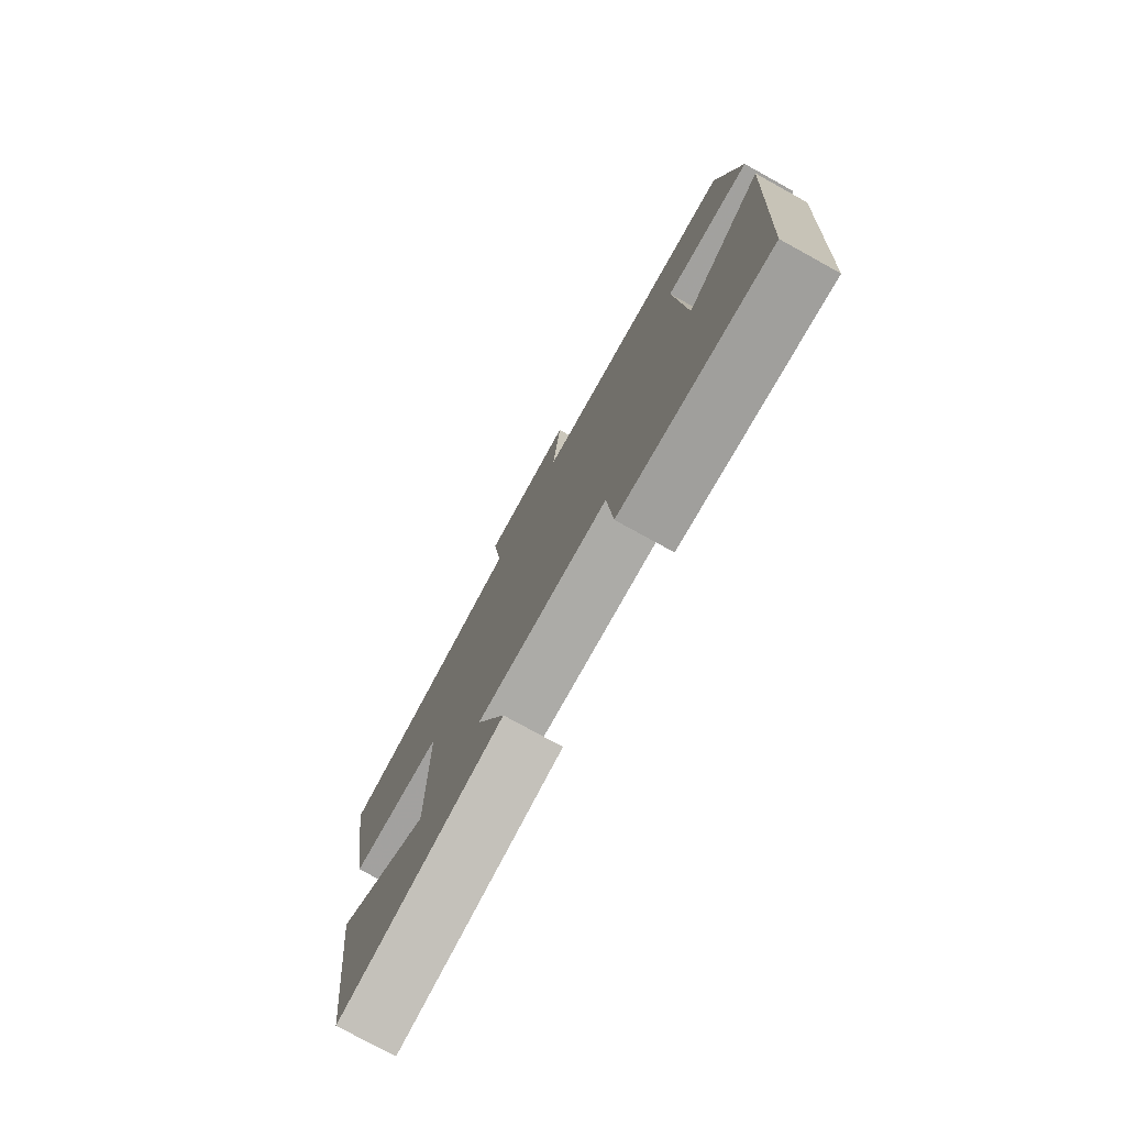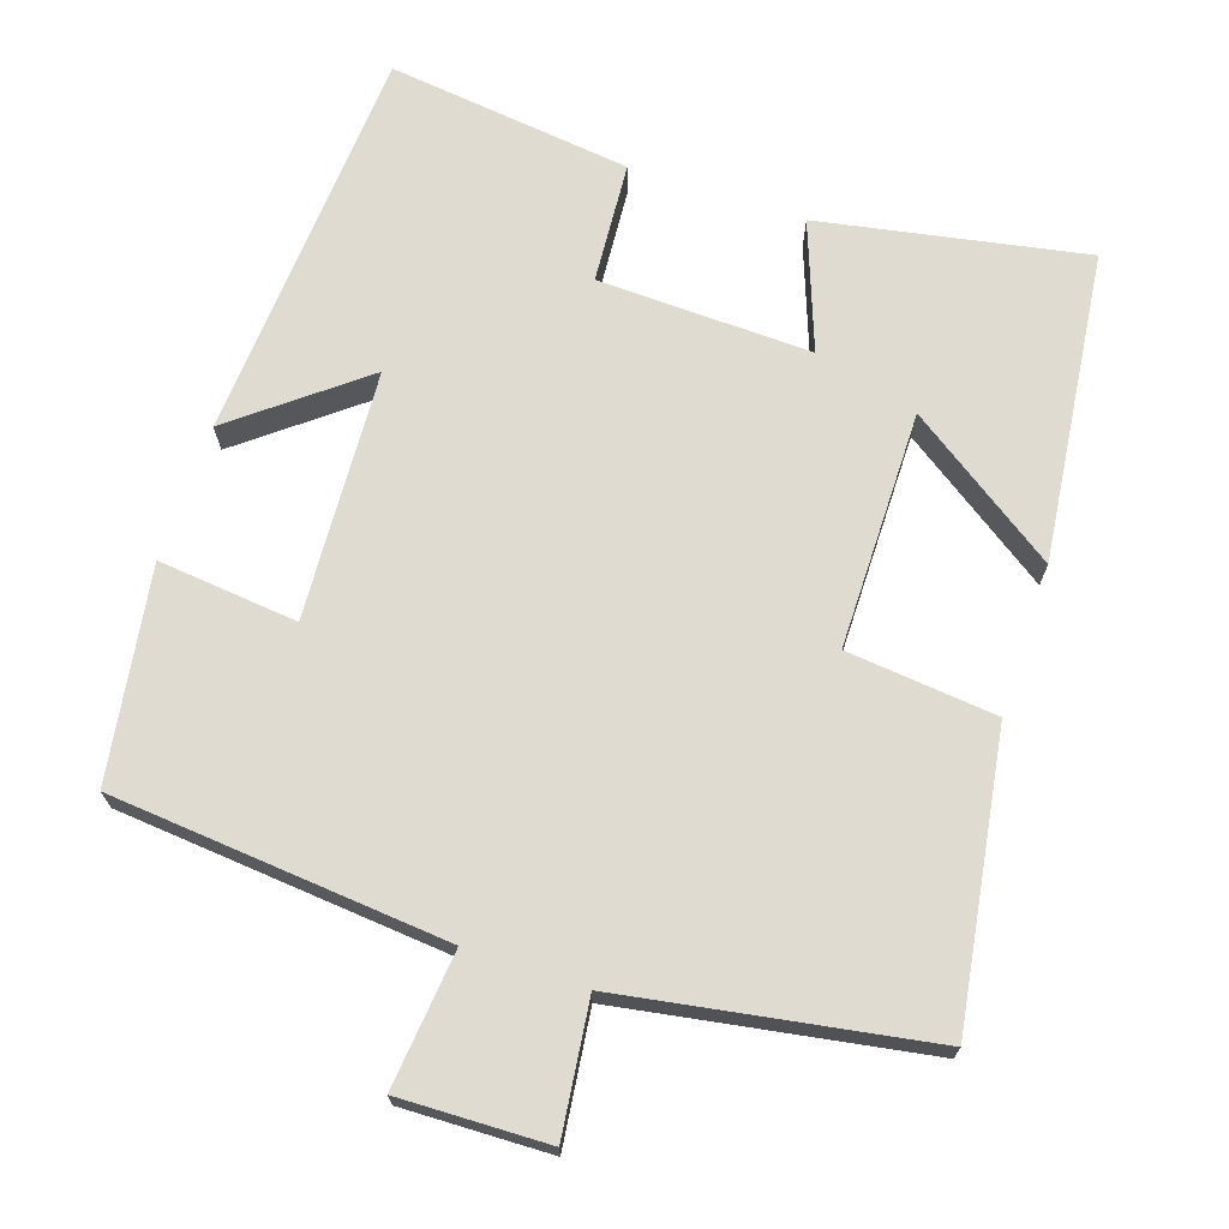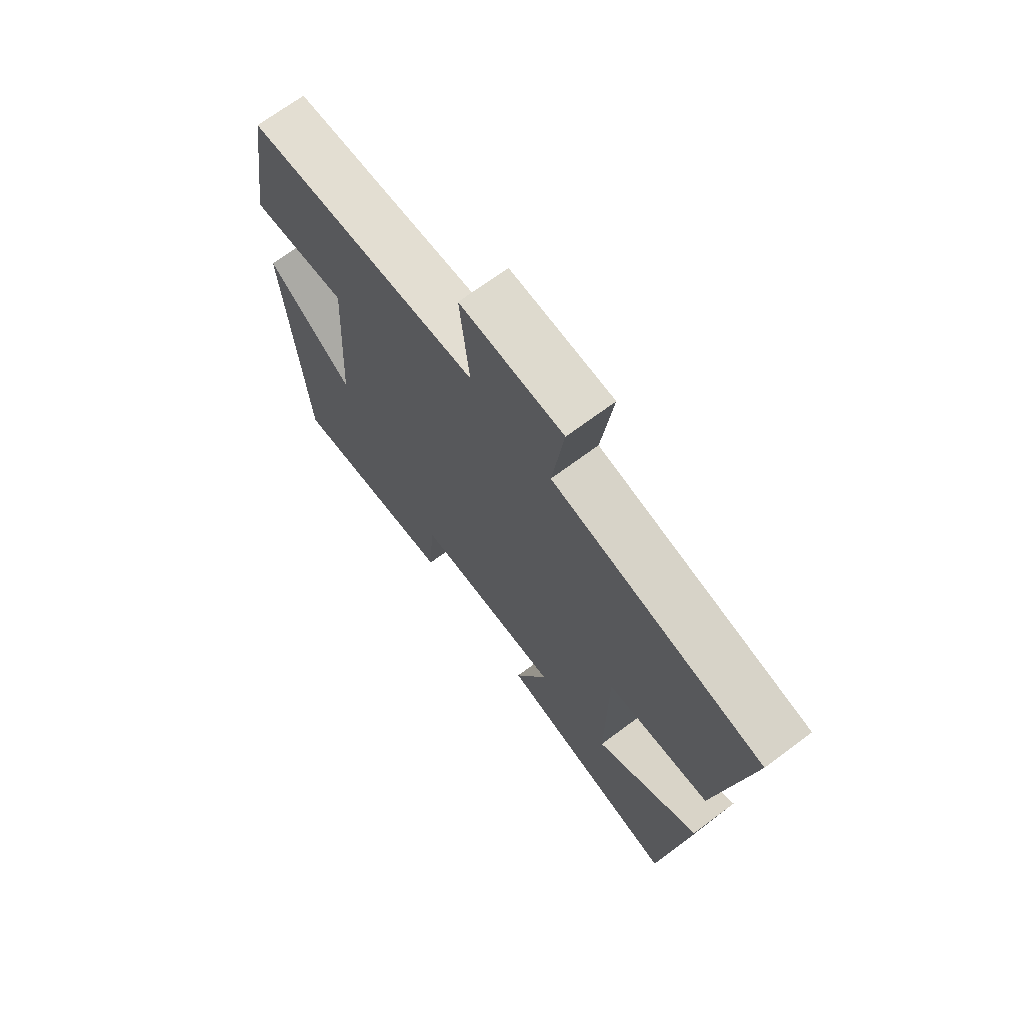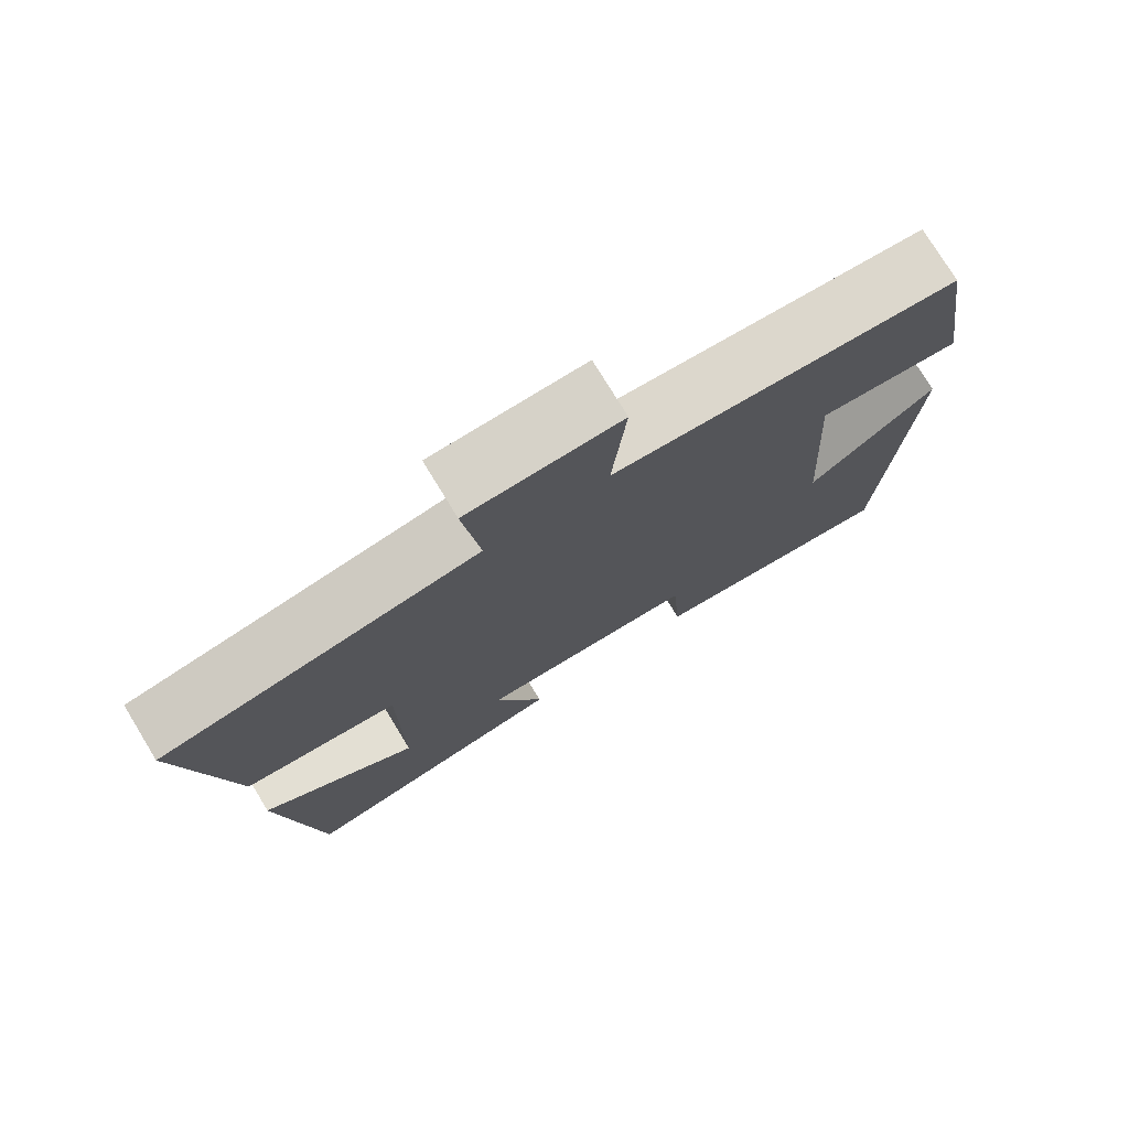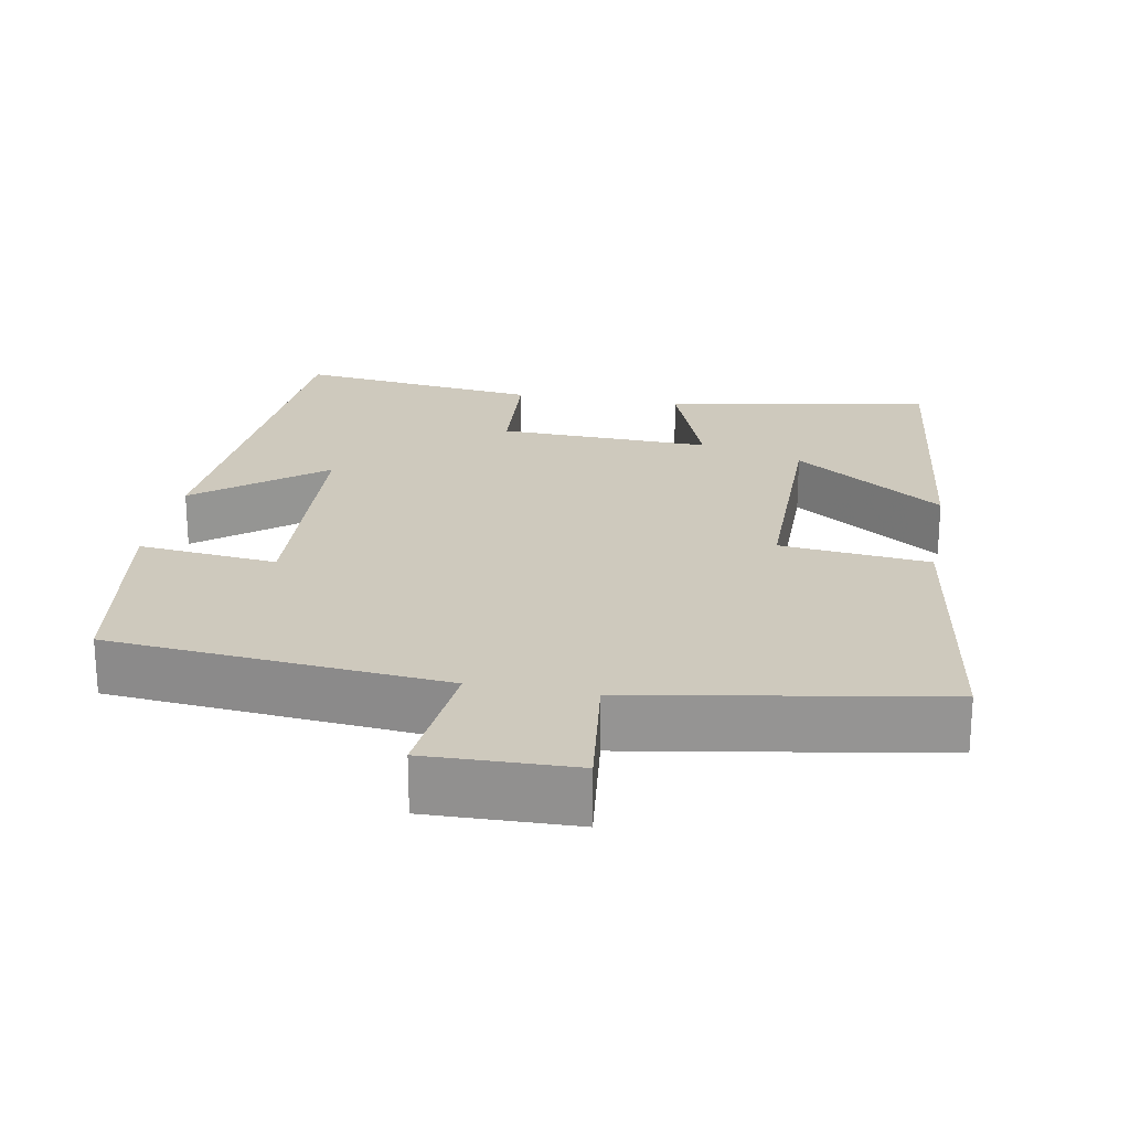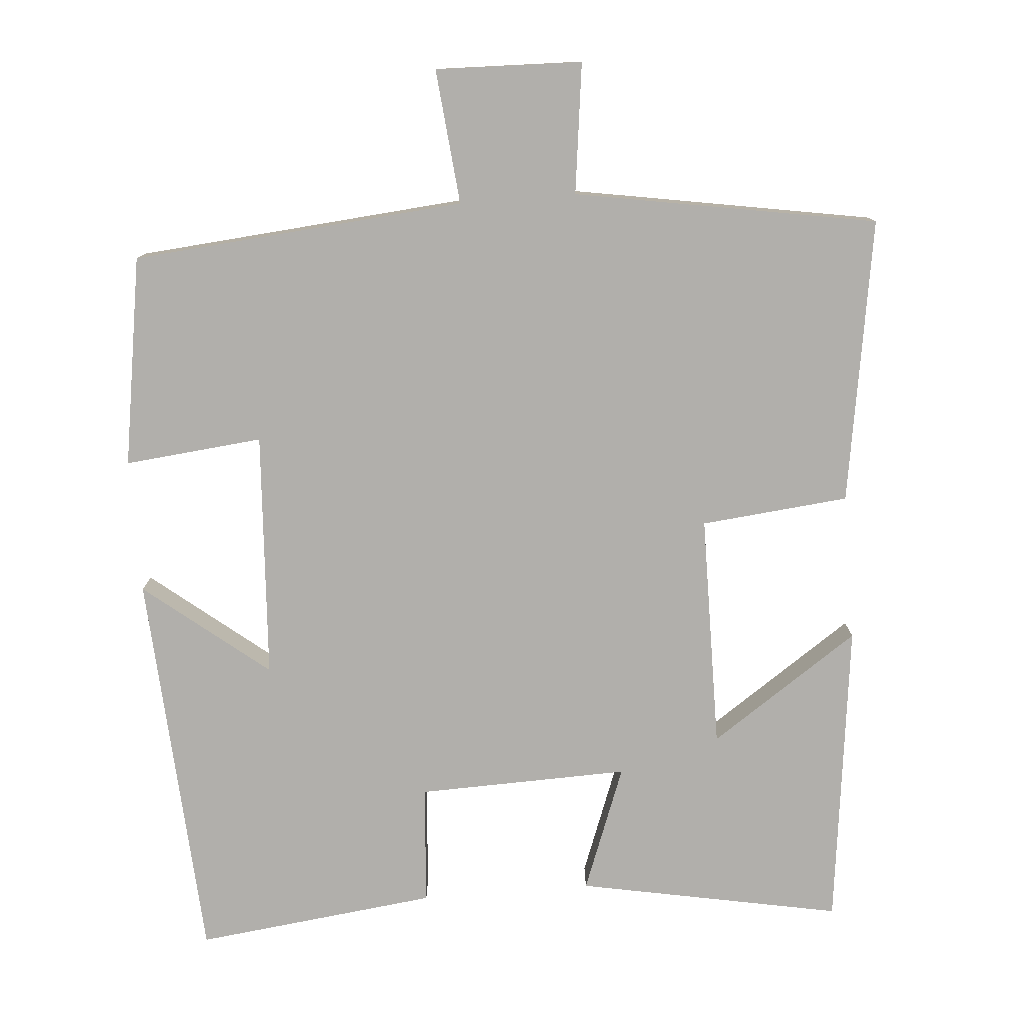
<metadata>
{"format":"obj","ext":"obj","renderer":"f3d","projection":"perspective","resolution":1024,"background":"white","views":[{"elev":-77.7,"azim":-118.9,"up":"+Z"},{"elev":70.0,"azim":18.6,"up":"+Y"},{"elev":70.1,"azim":53.3,"up":"+Z"},{"elev":76.2,"azim":148.6,"up":"+Z"},{"elev":22.7,"azim":10.5,"up":"+Y"},{"elev":-78.2,"azim":4.6,"up":"+Y"}]}
</metadata>
<code>
v 0.45 0.07 -0.568
v 0.094 0.07 -0.5
v 0.158 0.07 -0.33
v -0.128 0.07 -0.338
v -0.14 0.07 -0.5
v -0.467 0.07 -0.539
v -0.5 0.07 -0.005
v -0.333 0.07 -0.138
v -0.313 0.07 0.196
v -0.5 0.07 0.177
v -0.455 0.07 0.461
v -0.005 0.07 0.5
v -0.023 0.07 0.682
v 0.175 0.07 0.676
v 0.153 0.07 0.5
v 0.561 0.07 0.43
v 0.5 0.07 0.046
v 0.3 0.07 0.026
v 0.298 0.07 -0.292
v 0.5 0.07 -0.154
v 0.45 0 -0.568
v 0.094 0 -0.5
v 0.158 0 -0.33
v -0.128 0 -0.338
v -0.14 0 -0.5
v -0.467 0 -0.539
v -0.5 0 -0.005
v -0.333 0 -0.138
v -0.313 0 0.196
v -0.5 0 0.177
v -0.455 0 0.461
v -0.005 0 0.5
v -0.023 0 0.682
v 0.175 0 0.676
v 0.153 0 0.5
v 0.561 0 0.43
v 0.5 0 0.046
v 0.3 0 0.026
v 0.298 0 -0.292
v 0.5 0 -0.154
f 19 20 1 2
f 18 19 2 3
f 15 16 17 18
f 15 18 3 4
f 12 13 14 15
f 11 12 15
f 10 11 15
f 9 10 15
f 8 9 15 4
f 6 7 8
f 5 6 8
f 4 5 8
f 22 21 40 39
f 23 22 39 38
f 38 37 36 35
f 24 23 38 35
f 35 34 33 32
f 35 32 31
f 35 31 30
f 35 30 29
f 24 35 29 28
f 28 27 26
f 28 26 25
f 28 25 24
f 1 21 22 2
f 2 22 23 3
f 3 23 24 4
f 4 24 25 5
f 5 25 26 6
f 6 26 27 7
f 7 27 28 8
f 8 28 29 9
f 9 29 30 10
f 10 30 31 11
f 11 31 32 12
f 12 32 33 13
f 13 33 34 14
f 14 34 35 15
f 15 35 36 16
f 16 36 37 17
f 17 37 38 18
f 18 38 39 19
f 19 39 40 20
f 20 40 21 1

</code>
